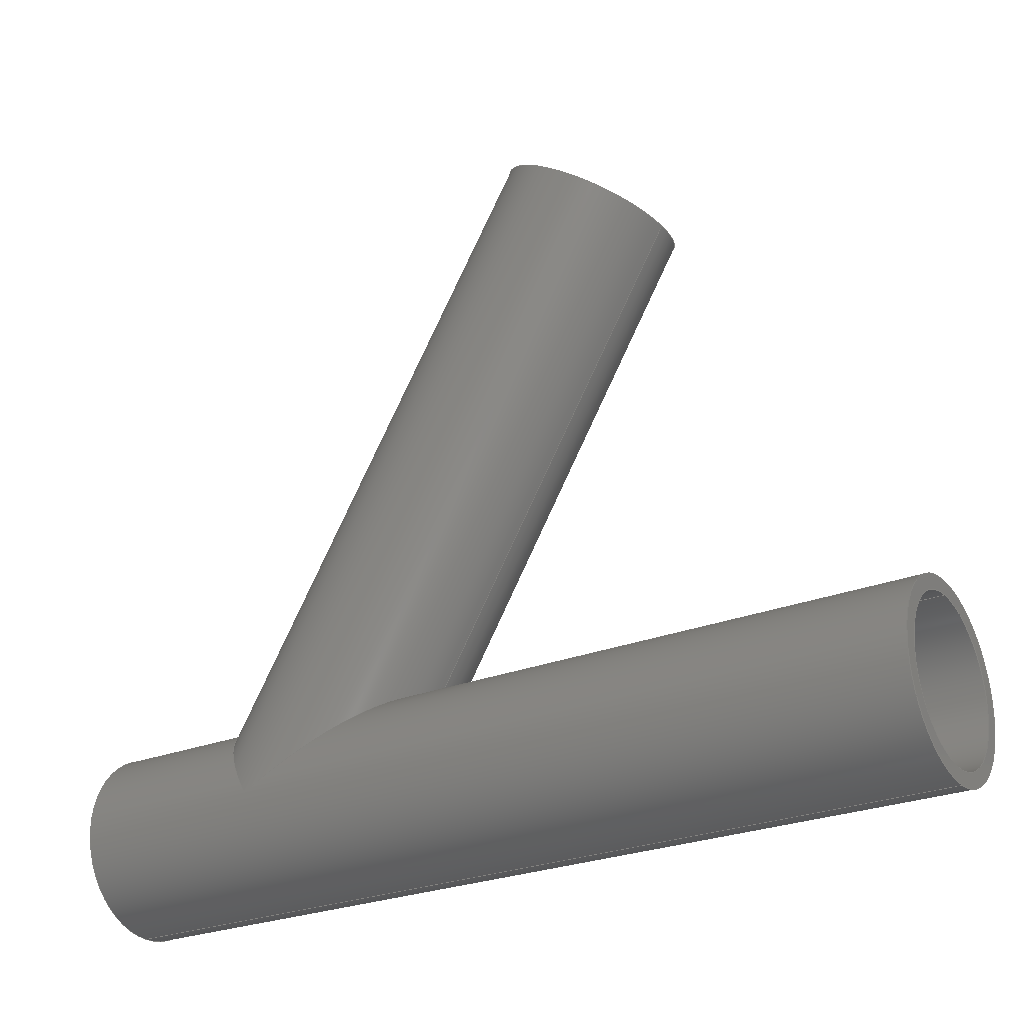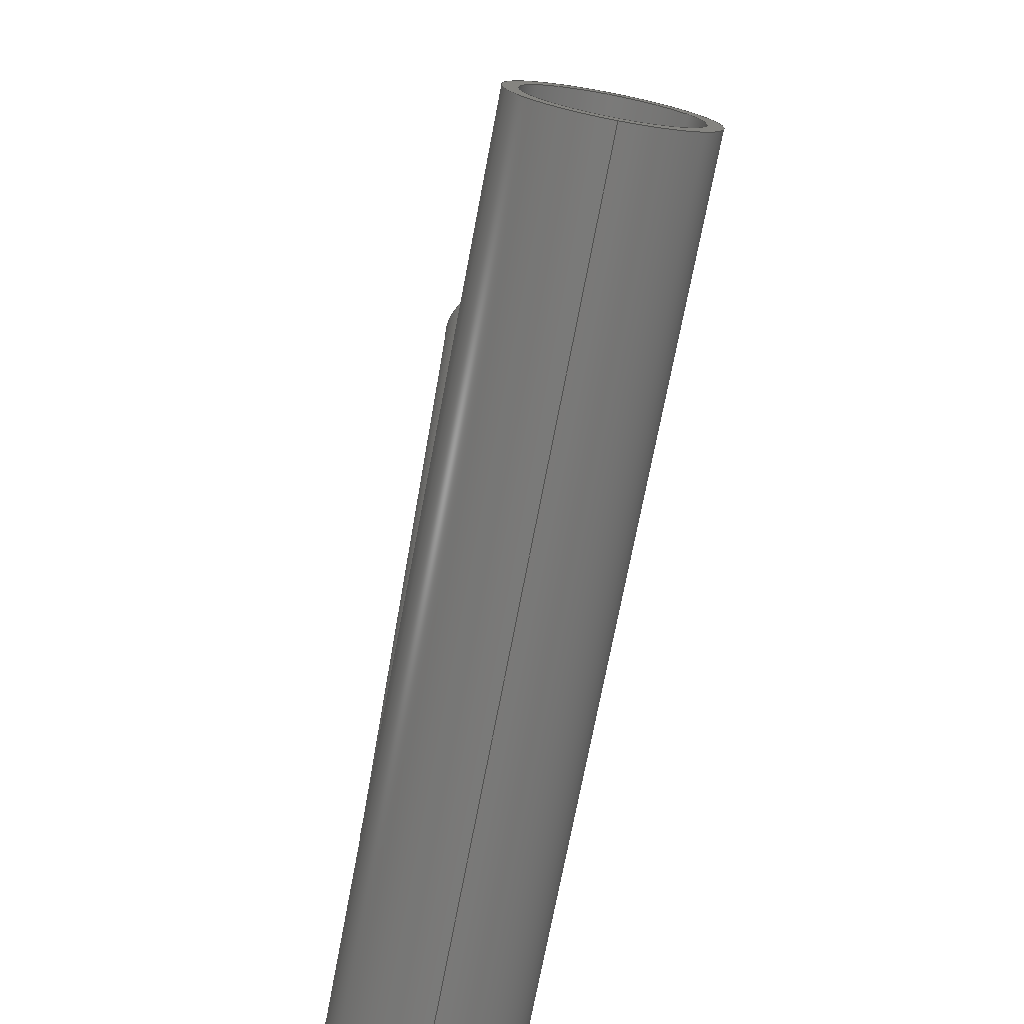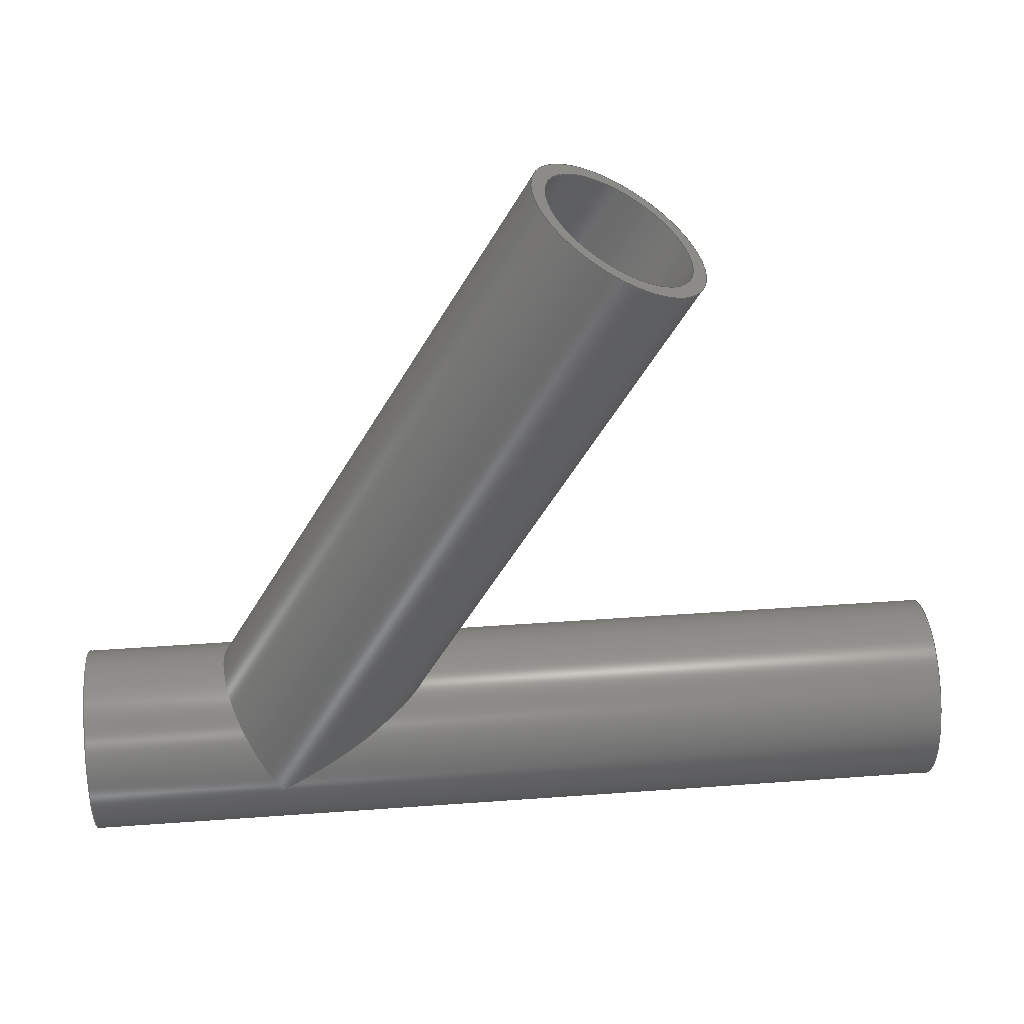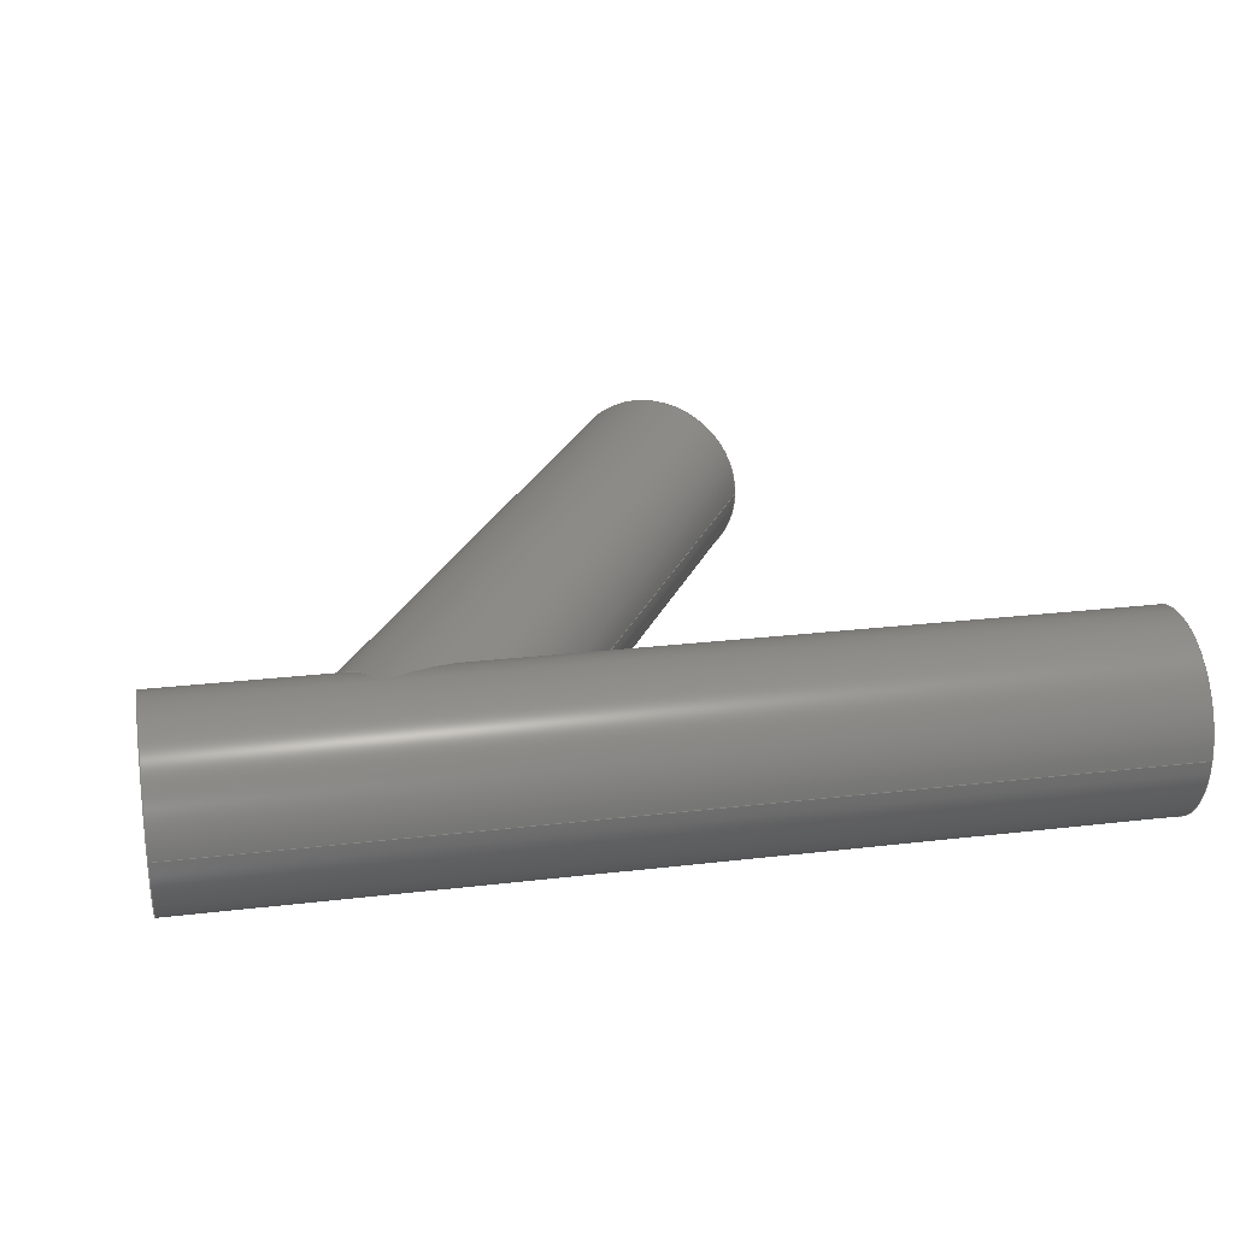
<metadata>
{"format":"step","ext":"stp","renderer":"f3d","projection":"perspective","resolution":1024,"background":"white","views":[{"elev":-26.0,"azim":32.5,"up":"+Y"},{"elev":-72.8,"azim":79.2,"up":"+Y"},{"elev":38.7,"azim":-5.3,"up":"+Y"},{"elev":25.7,"azim":-10.6,"up":"+Z"}]}
</metadata>
<code>
ISO-10303-21;
DATA;
#1=MECHANICAL_DESIGN_GEOMETRIC_PRESENTATION_REPRESENTATION('',(#4),#263);
#2=SHAPE_REPRESENTATION_RELATIONSHIP('SRR','None',#274,#3);
#3=ADVANCED_BREP_SHAPE_REPRESENTATION('',(#5),#262);
#4=STYLED_ITEM('',(#283),#5);
#5=MANIFOLD_SOLID_BREP('Solid1',#132);
#6=FACE_BOUND('',#23,.T.);
#7=FACE_BOUND('',#25,.T.);
#8=FACE_BOUND('',#28,.T.);
#9=FACE_BOUND('',#30,.T.);
#10=PLANE('',#165);
#11=PLANE('',#172);
#12=PLANE('',#173);
#13=FACE_OUTER_BOUND('',#20,.T.);
#14=FACE_OUTER_BOUND('',#21,.T.);
#15=FACE_OUTER_BOUND('',#22,.T.);
#16=FACE_OUTER_BOUND('',#24,.T.);
#17=FACE_OUTER_BOUND('',#26,.T.);
#18=FACE_OUTER_BOUND('',#27,.T.);
#19=FACE_OUTER_BOUND('',#29,.T.);
#20=EDGE_LOOP('',(#85,#86,#87,#88,#89,#90,#91));
#21=EDGE_LOOP('',(#92,#93,#94,#95,#96,#97));
#22=EDGE_LOOP('',(#98));
#23=EDGE_LOOP('',(#99));
#24=EDGE_LOOP('',(#100,#101,#102,#103));
#25=EDGE_LOOP('',(#104,#105,#106));
#26=EDGE_LOOP('',(#107,#108,#109,#110,#111,#112,#113,#114,#115,#116));
#27=EDGE_LOOP('',(#117));
#28=EDGE_LOOP('',(#118));
#29=EDGE_LOOP('',(#119));
#30=EDGE_LOOP('',(#120));
#31=CIRCLE('',#157,0.805);
#32=CIRCLE('',#164,0.95);
#33=CIRCLE('',#167,0.95);
#34=CIRCLE('',#168,0.95);
#35=CIRCLE('',#170,0.805);
#36=CIRCLE('',#171,0.805);
#37=LINE('',#229,#42);
#38=LINE('',#242,#43);
#39=LINE('',#249,#44);
#40=LINE('',#254,#45);
#41=LINE('',#256,#46);
#42=VECTOR('',#182,0.805);
#43=VECTOR('',#197,0.95);
#44=VECTOR('',#206,0.95);
#45=VECTOR('',#213,0.805);
#46=VECTOR('',#214,0.805);
#47=ELLIPSE('',#155,1.61,0.805);
#48=ELLIPSE('',#156,0.9295,0.805);
#49=ELLIPSE('',#158,0.9295,0.805);
#50=ELLIPSE('',#159,1.61,0.805);
#51=ELLIPSE('',#161,1.9,0.95);
#52=ELLIPSE('',#162,1.097,0.95);
#53=ELLIPSE('',#163,1.9,0.95);
#54=VERTEX_POINT('',#223);
#55=VERTEX_POINT('',#224);
#56=VERTEX_POINT('',#226);
#57=VERTEX_POINT('',#228);
#58=VERTEX_POINT('',#231);
#59=VERTEX_POINT('',#235);
#60=VERTEX_POINT('',#236);
#61=VERTEX_POINT('',#238);
#62=VERTEX_POINT('',#241);
#63=VERTEX_POINT('',#246);
#64=VERTEX_POINT('',#248);
#65=VERTEX_POINT('',#252);
#66=VERTEX_POINT('',#255);
#67=EDGE_CURVE('',#54,#55,#47,.T.);
#68=EDGE_CURVE('',#56,#54,#48,.T.);
#69=EDGE_CURVE('',#56,#57,#37,.T.);
#70=EDGE_CURVE('',#57,#57,#31,.T.);
#71=EDGE_CURVE('',#58,#56,#49,.T.);
#72=EDGE_CURVE('',#55,#58,#50,.T.);
#73=EDGE_CURVE('',#59,#60,#51,.T.);
#74=EDGE_CURVE('',#61,#59,#52,.T.);
#75=EDGE_CURVE('',#60,#61,#53,.T.);
#76=EDGE_CURVE('',#60,#62,#38,.T.);
#77=EDGE_CURVE('',#62,#62,#32,.T.);
#78=EDGE_CURVE('',#63,#63,#33,.T.);
#79=EDGE_CURVE('',#63,#64,#39,.T.);
#80=EDGE_CURVE('',#64,#64,#34,.T.);
#81=EDGE_CURVE('',#65,#65,#35,.T.);
#82=EDGE_CURVE('',#65,#56,#40,.T.);
#83=EDGE_CURVE('',#55,#66,#41,.T.);
#84=EDGE_CURVE('',#66,#66,#36,.T.);
#85=ORIENTED_EDGE('',*,*,#67,.F.);
#86=ORIENTED_EDGE('',*,*,#68,.F.);
#87=ORIENTED_EDGE('',*,*,#69,.T.);
#88=ORIENTED_EDGE('',*,*,#70,.F.);
#89=ORIENTED_EDGE('',*,*,#69,.F.);
#90=ORIENTED_EDGE('',*,*,#71,.F.);
#91=ORIENTED_EDGE('',*,*,#72,.F.);
#92=ORIENTED_EDGE('',*,*,#73,.F.);
#93=ORIENTED_EDGE('',*,*,#74,.F.);
#94=ORIENTED_EDGE('',*,*,#75,.F.);
#95=ORIENTED_EDGE('',*,*,#76,.T.);
#96=ORIENTED_EDGE('',*,*,#77,.F.);
#97=ORIENTED_EDGE('',*,*,#76,.F.);
#98=ORIENTED_EDGE('',*,*,#77,.T.);
#99=ORIENTED_EDGE('',*,*,#70,.T.);
#100=ORIENTED_EDGE('',*,*,#78,.F.);
#101=ORIENTED_EDGE('',*,*,#79,.T.);
#102=ORIENTED_EDGE('',*,*,#80,.F.);
#103=ORIENTED_EDGE('',*,*,#79,.F.);
#104=ORIENTED_EDGE('',*,*,#73,.T.);
#105=ORIENTED_EDGE('',*,*,#75,.T.);
#106=ORIENTED_EDGE('',*,*,#74,.T.);
#107=ORIENTED_EDGE('',*,*,#81,.F.);
#108=ORIENTED_EDGE('',*,*,#82,.T.);
#109=ORIENTED_EDGE('',*,*,#68,.T.);
#110=ORIENTED_EDGE('',*,*,#67,.T.);
#111=ORIENTED_EDGE('',*,*,#83,.T.);
#112=ORIENTED_EDGE('',*,*,#84,.F.);
#113=ORIENTED_EDGE('',*,*,#83,.F.);
#114=ORIENTED_EDGE('',*,*,#72,.T.);
#115=ORIENTED_EDGE('',*,*,#71,.T.);
#116=ORIENTED_EDGE('',*,*,#82,.F.);
#117=ORIENTED_EDGE('',*,*,#78,.T.);
#118=ORIENTED_EDGE('',*,*,#81,.T.);
#119=ORIENTED_EDGE('',*,*,#80,.T.);
#120=ORIENTED_EDGE('',*,*,#84,.T.);
#121=CYLINDRICAL_SURFACE('',#154,0.805);
#122=CYLINDRICAL_SURFACE('',#160,0.95);
#123=CYLINDRICAL_SURFACE('',#166,0.95);
#124=CYLINDRICAL_SURFACE('',#169,0.805);
#125=ADVANCED_FACE('',(#13),#121,.F.);
#126=ADVANCED_FACE('',(#14),#122,.T.);
#127=ADVANCED_FACE('',(#15,#6),#10,.T.);
#128=ADVANCED_FACE('',(#16,#7),#123,.T.);
#129=ADVANCED_FACE('',(#17),#124,.F.);
#130=ADVANCED_FACE('',(#18,#8),#11,.F.);
#131=ADVANCED_FACE('',(#19,#9),#12,.T.);
#132=CLOSED_SHELL('',(#125,#126,#127,#128,#129,#130,#131));
#133=DERIVED_UNIT_ELEMENT(#135,1);
#134=DERIVED_UNIT_ELEMENT(#268,-3);
#135=(
CONVERSION_BASED_UNIT('gram',#137)
MASS_UNIT()
NAMED_UNIT(#265)
);
#136=(
MASS_UNIT()
NAMED_UNIT(*)
SI_UNIT(.KILO.,.GRAM.)
);
#137=MASS_MEASURE_WITH_UNIT(MASS_MEASURE(0.001),#136);
#138=DERIVED_UNIT((#133,#134));
#139=MEASURE_REPRESENTATION_ITEM('density measure',
POSITIVE_RATIO_MEASURE(1),#138);
#140=PROPERTY_DEFINITION_REPRESENTATION(#145,#142);
#141=PROPERTY_DEFINITION_REPRESENTATION(#146,#143);
#142=REPRESENTATION('material name',(#144),#262);
#143=REPRESENTATION('density',(#139),#262);
#144=DESCRIPTIVE_REPRESENTATION_ITEM('Generic','Generic');
#145=PROPERTY_DEFINITION('material property','material name',#276);
#146=PROPERTY_DEFINITION('material property','density of part',#276);
#147=DATE_TIME_ROLE('creation_date');
#148=APPLIED_DATE_AND_TIME_ASSIGNMENT(#149,#147,(#276));
#149=DATE_AND_TIME(#150,#151);
#150=CALENDAR_DATE(2023,21,11);
#151=LOCAL_TIME(0,0,0,#152);
#152=COORDINATED_UNIVERSAL_TIME_OFFSET(0,0,.BEHIND.);
#153=AXIS2_PLACEMENT_3D('placement',#221,#174,#175);
#154=AXIS2_PLACEMENT_3D('',#222,#176,#177);
#155=AXIS2_PLACEMENT_3D('',#225,#178,#179);
#156=AXIS2_PLACEMENT_3D('',#227,#180,#181);
#157=AXIS2_PLACEMENT_3D('',#230,#183,#184);
#158=AXIS2_PLACEMENT_3D('',#232,#185,#186);
#159=AXIS2_PLACEMENT_3D('',#233,#187,#188);
#160=AXIS2_PLACEMENT_3D('',#234,#189,#190);
#161=AXIS2_PLACEMENT_3D('',#237,#191,#192);
#162=AXIS2_PLACEMENT_3D('',#239,#193,#194);
#163=AXIS2_PLACEMENT_3D('',#240,#195,#196);
#164=AXIS2_PLACEMENT_3D('',#243,#198,#199);
#165=AXIS2_PLACEMENT_3D('',#244,#200,#201);
#166=AXIS2_PLACEMENT_3D('',#245,#202,#203);
#167=AXIS2_PLACEMENT_3D('',#247,#204,#205);
#168=AXIS2_PLACEMENT_3D('',#250,#207,#208);
#169=AXIS2_PLACEMENT_3D('',#251,#209,#210);
#170=AXIS2_PLACEMENT_3D('',#253,#211,#212);
#171=AXIS2_PLACEMENT_3D('',#257,#215,#216);
#172=AXIS2_PLACEMENT_3D('',#258,#217,#218);
#173=AXIS2_PLACEMENT_3D('',#259,#219,#220);
#174=DIRECTION('axis',(0,0,1));
#175=DIRECTION('refdir',(1,0,0));
#176=DIRECTION('center_axis',(-0.5,-0.866,0));
#177=DIRECTION('ref_axis',(0.866,-0.5,0));
#178=DIRECTION('center_axis',(-0.5,0.866,0));
#179=DIRECTION('ref_axis',(-0.866,-0.5,0));
#180=DIRECTION('center_axis',(0.866,0.5,0));
#181=DIRECTION('ref_axis',(-0.5,0.866,0));
#182=DIRECTION('',(0.5,0.866,0));
#183=DIRECTION('center_axis',(-0.5,-0.866,0));
#184=DIRECTION('ref_axis',(0.866,-0.5,0));
#185=DIRECTION('center_axis',(0.866,0.5,0));
#186=DIRECTION('ref_axis',(-0.5,0.866,0));
#187=DIRECTION('center_axis',(-0.5,0.866,0));
#188=DIRECTION('ref_axis',(-0.866,-0.5,0));
#189=DIRECTION('center_axis',(-0.5,-0.866,0));
#190=DIRECTION('ref_axis',(-0.866,0.5,0));
#191=DIRECTION('center_axis',(0.5,-0.866,0));
#192=DIRECTION('ref_axis',(-0.866,-0.5,0));
#193=DIRECTION('center_axis',(-0.866,-0.5,0));
#194=DIRECTION('ref_axis',(-0.5,0.866,0));
#195=DIRECTION('center_axis',(0.5,-0.866,0));
#196=DIRECTION('ref_axis',(-0.866,-0.5,0));
#197=DIRECTION('',(0.5,0.866,0));
#198=DIRECTION('center_axis',(0.5,0.866,0));
#199=DIRECTION('ref_axis',(-0.866,0.5,0));
#200=DIRECTION('center_axis',(0.5,0.866,0));
#201=DIRECTION('ref_axis',(0,0,-1));
#202=DIRECTION('center_axis',(-1,-1.885e-16,0));
#203=DIRECTION('ref_axis',(-1.885e-16,1,0));
#204=DIRECTION('center_axis',(-1,0,0));
#205=DIRECTION('ref_axis',(0,1,0));
#206=DIRECTION('',(1,1.885e-16,0));
#207=DIRECTION('center_axis',(1,0,0));
#208=DIRECTION('ref_axis',(0,1,0));
#209=DIRECTION('center_axis',(-1,-1.885e-16,0));
#210=DIRECTION('ref_axis',(1.885e-16,-1,0));
#211=DIRECTION('center_axis',(1,0,0));
#212=DIRECTION('ref_axis',(0,-1,0));
#213=DIRECTION('',(1,1.885e-16,0));
#214=DIRECTION('',(1,1.885e-16,0));
#215=DIRECTION('center_axis',(-1,0,0));
#216=DIRECTION('ref_axis',(0,-1,0));
#217=DIRECTION('center_axis',(1,0,0));
#218=DIRECTION('ref_axis',(0,0,-1));
#219=DIRECTION('center_axis',(1,0,0));
#220=DIRECTION('ref_axis',(0,0,-1));
#221=CARTESIAN_POINT('',(0,0,0));
#222=CARTESIAN_POINT('Origin',(1,6.062,0));
#223=CARTESIAN_POINT('',(-2.5,-6.994e-16,0.805));
#224=CARTESIAN_POINT('',(-1.106,0.805,-9.858e-17));
#225=CARTESIAN_POINT('Origin',(-2.5,-2.797e-15,0));
#226=CARTESIAN_POINT('',(-2.965,0.805,-9.858e-17));
#227=CARTESIAN_POINT('Origin',(-2.5,-2.098e-15,0));
#228=CARTESIAN_POINT('',(0.3028,6.465,9.858e-17));
#229=CARTESIAN_POINT('',(0.3028,6.465,-9.858e-17));
#230=CARTESIAN_POINT('Origin',(1,6.062,0));
#231=CARTESIAN_POINT('',(-2.5,-6.994e-16,-0.805));
#232=CARTESIAN_POINT('Origin',(-2.5,-2.098e-15,0));
#233=CARTESIAN_POINT('Origin',(-2.5,-2.797e-15,0));
#234=CARTESIAN_POINT('Origin',(1,6.062,0));
#235=CARTESIAN_POINT('',(-2.5,-6.994e-16,-0.95));
#236=CARTESIAN_POINT('',(-0.8546,0.95,1.163e-16));
#237=CARTESIAN_POINT('Origin',(-2.5,-2.098e-15,0));
#238=CARTESIAN_POINT('',(-2.5,-6.994e-16,0.95));
#239=CARTESIAN_POINT('Origin',(-2.5,-2.098e-15,0));
#240=CARTESIAN_POINT('Origin',(-2.5,-2.098e-15,0));
#241=CARTESIAN_POINT('',(1.823,5.587,1.163e-16));
#242=CARTESIAN_POINT('',(1.823,5.587,1.163e-16));
#243=CARTESIAN_POINT('Origin',(1,6.062,0));
#244=CARTESIAN_POINT('Origin',(1,6.062,0));
#245=CARTESIAN_POINT('Origin',(4.5,8.483e-16,0));
#246=CARTESIAN_POINT('',(-4.5,-0.95,1.163e-16));
#247=CARTESIAN_POINT('Origin',(-4.5,-8.483e-16,0));
#248=CARTESIAN_POINT('',(4.5,-0.95,1.163e-16));
#249=CARTESIAN_POINT('',(4.5,-0.95,1.163e-16));
#250=CARTESIAN_POINT('Origin',(4.5,8.483e-16,0));
#251=CARTESIAN_POINT('Origin',(4.5,8.483e-16,0));
#252=CARTESIAN_POINT('',(-4.5,0.805,9.858e-17));
#253=CARTESIAN_POINT('Origin',(-4.5,-8.483e-16,0));
#254=CARTESIAN_POINT('',(4.5,0.805,-9.858e-17));
#255=CARTESIAN_POINT('',(4.5,0.805,9.858e-17));
#256=CARTESIAN_POINT('',(4.5,0.805,-9.858e-17));
#257=CARTESIAN_POINT('Origin',(4.5,8.483e-16,0));
#258=CARTESIAN_POINT('Origin',(-4.5,-8.483e-16,0));
#259=CARTESIAN_POINT('Origin',(4.5,8.483e-16,0));
#260=UNCERTAINTY_MEASURE_WITH_UNIT(LENGTH_MEASURE(0.0003937),
#266,'DISTANCE_ACCURACY_VALUE',
'Maximum model space distance between geometric entities at asserted c
onnectivities');
#261=UNCERTAINTY_MEASURE_WITH_UNIT(LENGTH_MEASURE(0.0003937),
#266,'DISTANCE_ACCURACY_VALUE',
'Maximum model space distance between geometric entities at asserted c
onnectivities');
#262=(
GEOMETRIC_REPRESENTATION_CONTEXT(3)
GLOBAL_UNCERTAINTY_ASSIGNED_CONTEXT((#260))
GLOBAL_UNIT_ASSIGNED_CONTEXT((#266,#270,#271))
REPRESENTATION_CONTEXT('','3D')
);
#263=(
GEOMETRIC_REPRESENTATION_CONTEXT(3)
GLOBAL_UNCERTAINTY_ASSIGNED_CONTEXT((#261))
GLOBAL_UNIT_ASSIGNED_CONTEXT((#266,#270,#271))
REPRESENTATION_CONTEXT('','3D')
);
#264=DIMENSIONAL_EXPONENTS(1,0,0,0,0,0,0);
#265=DIMENSIONAL_EXPONENTS(1,0,0,0,0,0,0);
#266=(
CONVERSION_BASED_UNIT('inch',#269)
LENGTH_UNIT()
NAMED_UNIT(#264)
);
#267=(
LENGTH_UNIT()
NAMED_UNIT(*)
SI_UNIT(.MILLI.,.METRE.)
);
#268=(
LENGTH_UNIT()
NAMED_UNIT(*)
SI_UNIT(.CENTI.,.METRE.)
);
#269=LENGTH_MEASURE_WITH_UNIT(LENGTH_MEASURE(25.4),#267);
#270=(
NAMED_UNIT(*)
PLANE_ANGLE_UNIT()
SI_UNIT($,.RADIAN.)
);
#271=(
NAMED_UNIT(*)
SI_UNIT($,.STERADIAN.)
SOLID_ANGLE_UNIT()
);
#272=SHAPE_DEFINITION_REPRESENTATION(#273,#274);
#273=PRODUCT_DEFINITION_SHAPE('',$,#276);
#274=SHAPE_REPRESENTATION('',(#153),#262);
#275=PRODUCT_DEFINITION_CONTEXT('part definition',#280,'design');
#276=PRODUCT_DEFINITION('LAT-S1.5-SCH40-60','Lateral Fitting',#277,#275);
#277=PRODUCT_DEFINITION_FORMATION('',$,#282);
#278=PRODUCT_RELATED_PRODUCT_CATEGORY('Lateral Fitting',
'Lateral Fitting',(#282));
#279=APPLICATION_PROTOCOL_DEFINITION('international standard',
'automotive_design',2009,#280);
#280=APPLICATION_CONTEXT(
'Core Data for Automotive Mechanical Design Process');
#281=PRODUCT_CONTEXT('part definition',#280,'mechanical');
#282=PRODUCT('LAT-S1.5-SCH40-60','Lateral Fitting',$,(#281));
#283=PRESENTATION_STYLE_ASSIGNMENT((#284));
#284=SURFACE_STYLE_USAGE(.BOTH.,#287);
#285=SURFACE_STYLE_RENDERING_WITH_PROPERTIES($,#291,(#286));
#286=SURFACE_STYLE_TRANSPARENT(0);
#287=SURFACE_SIDE_STYLE('',(#288,#285));
#288=SURFACE_STYLE_FILL_AREA(#289);
#289=FILL_AREA_STYLE('',(#290));
#290=FILL_AREA_STYLE_COLOUR('',#291);
#291=COLOUR_RGB('',0.749,0.749,0.749);
ENDSEC;
END-ISO-10303-21;

</code>
